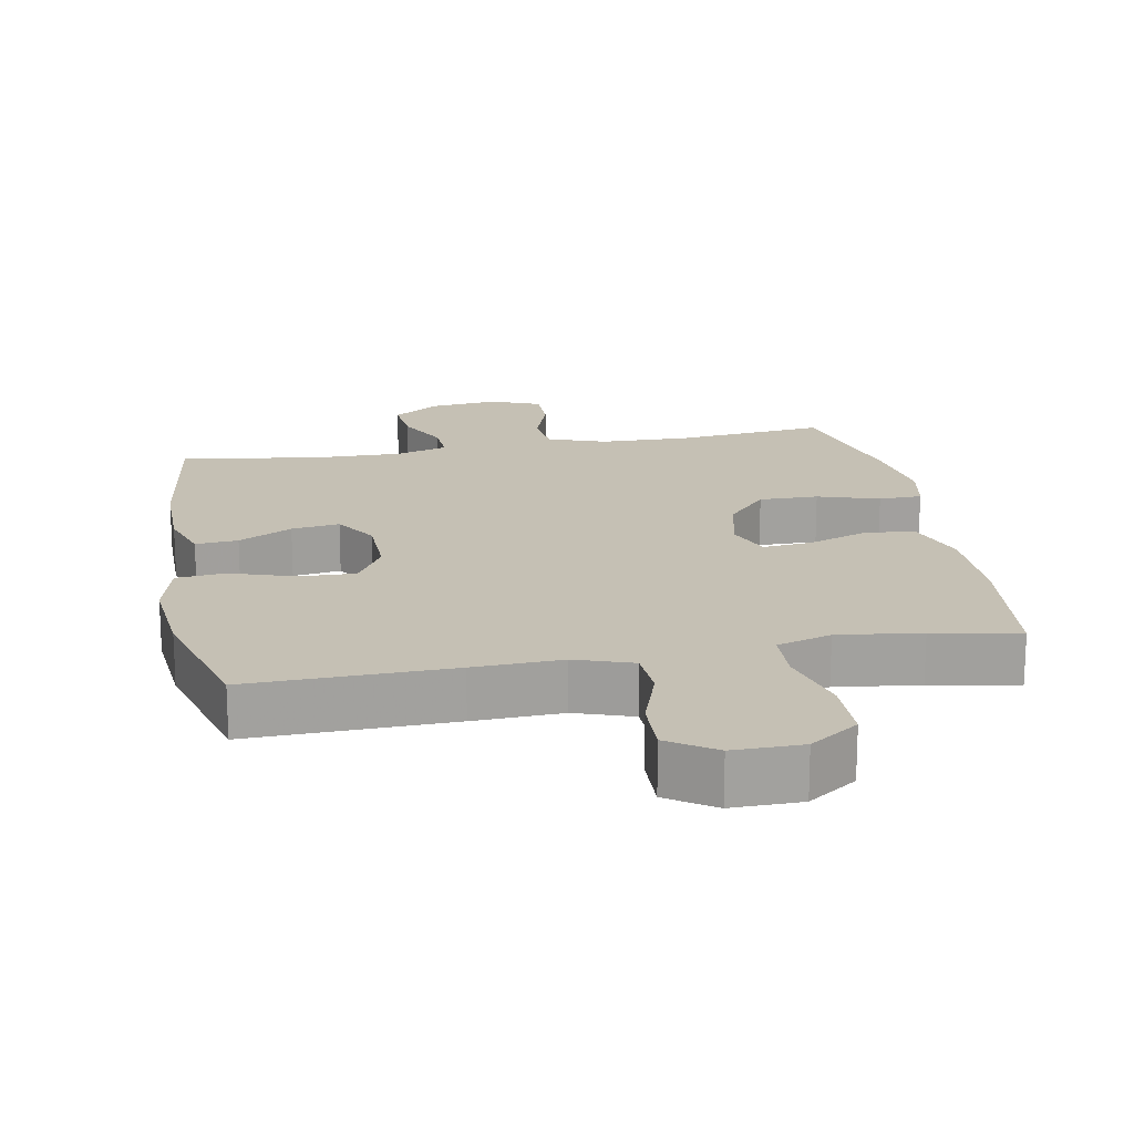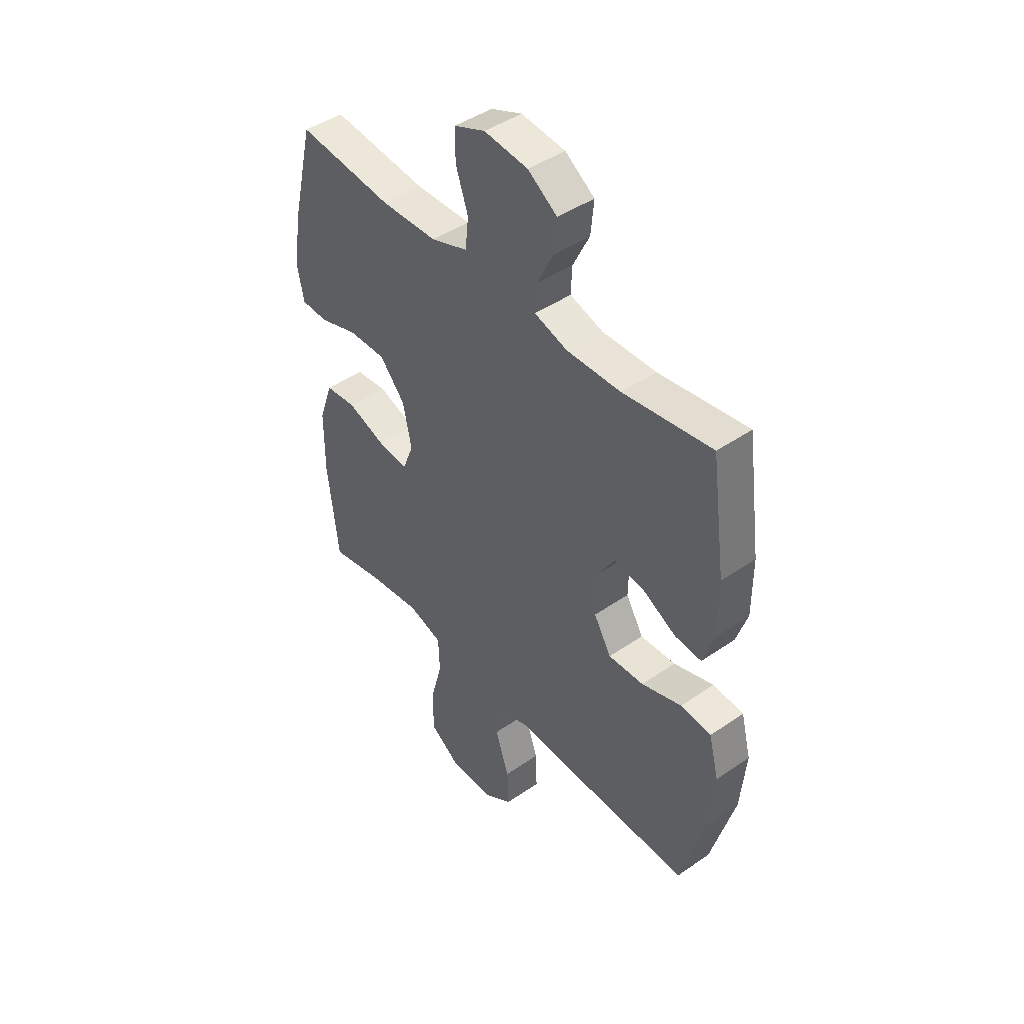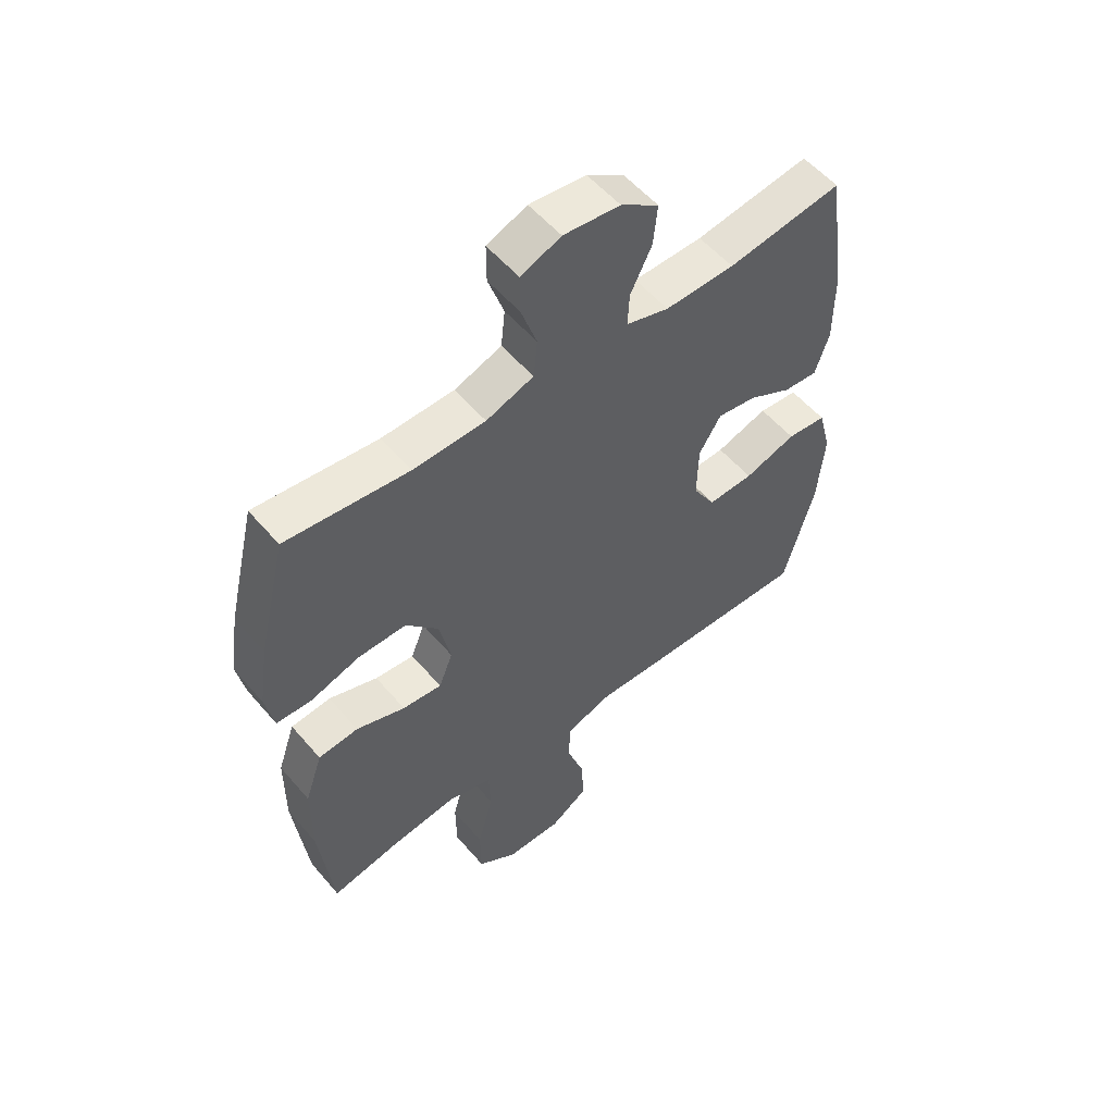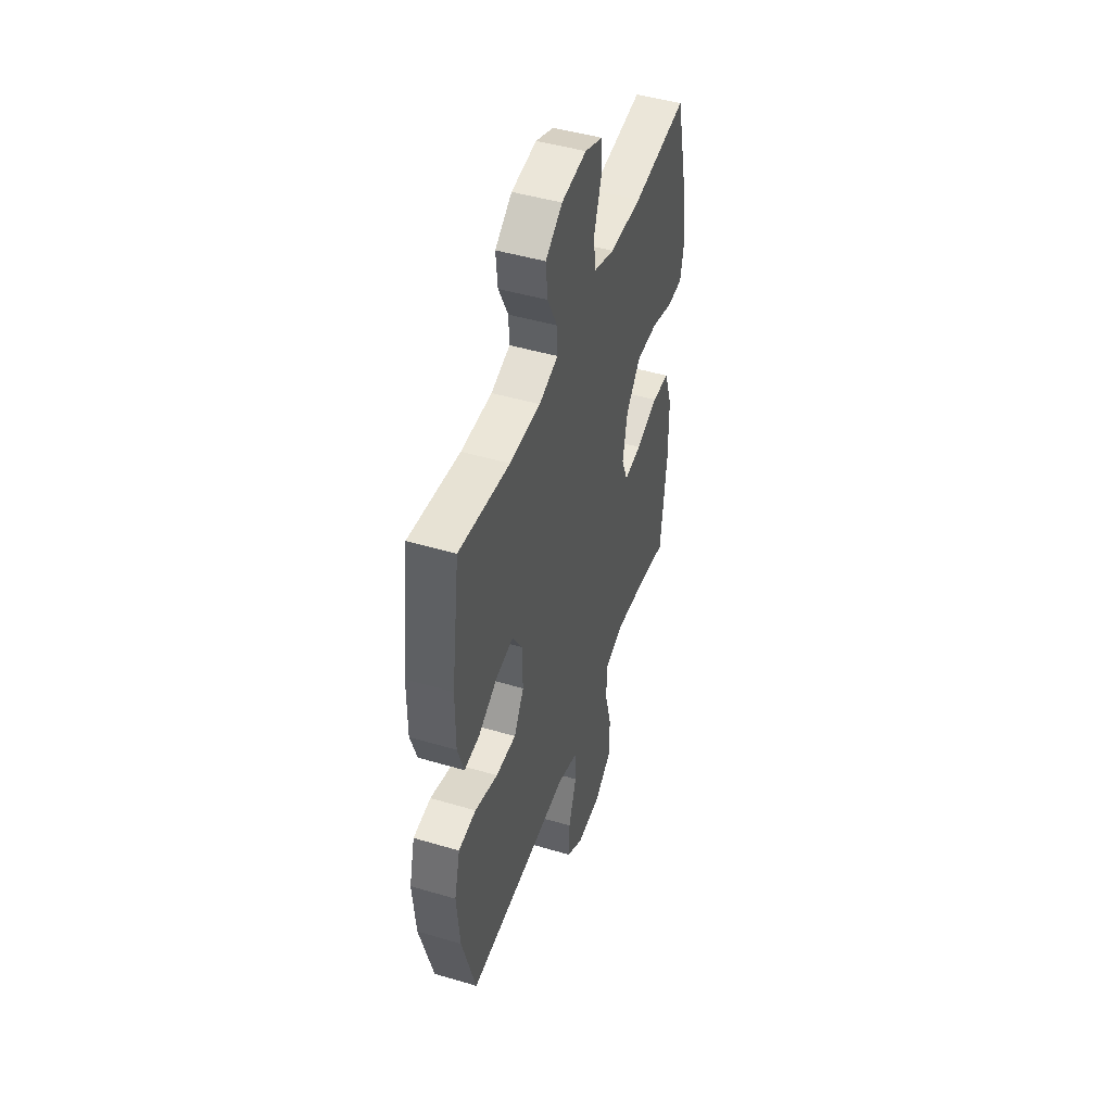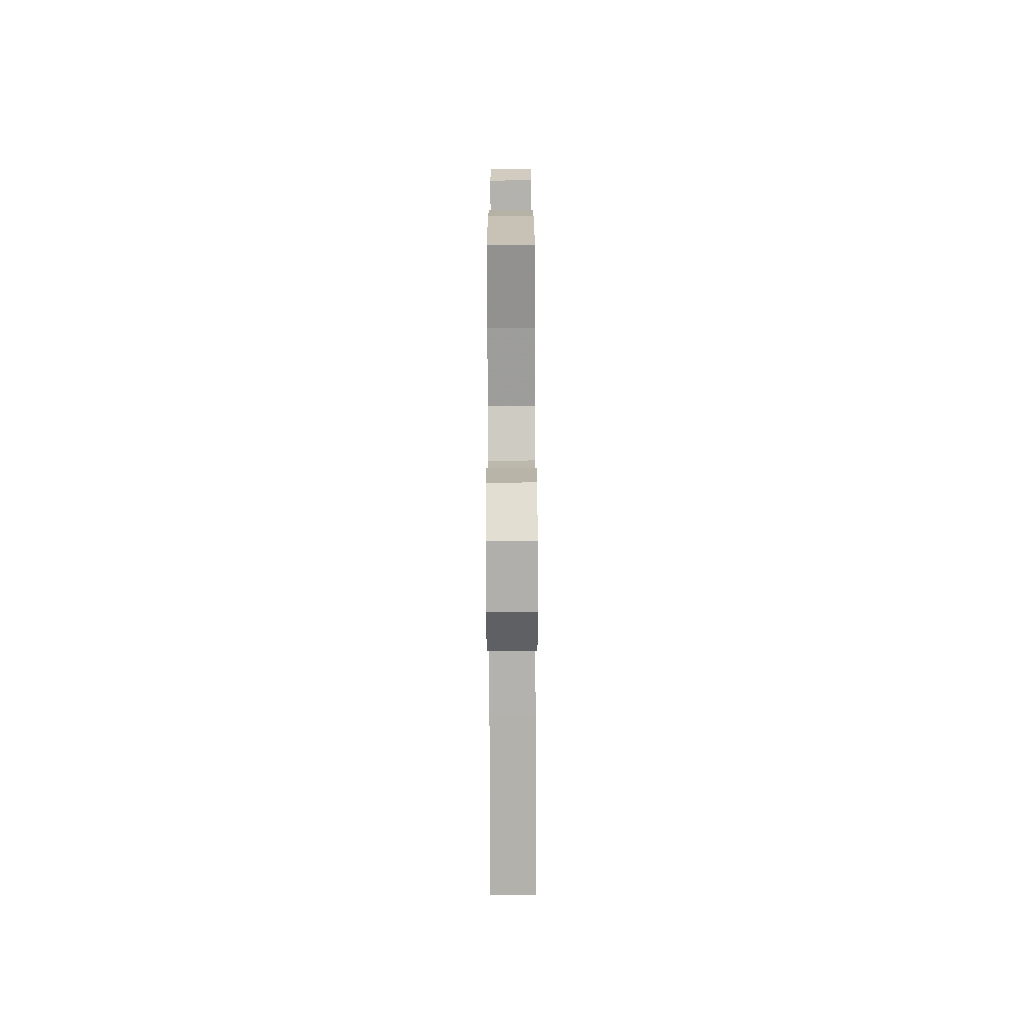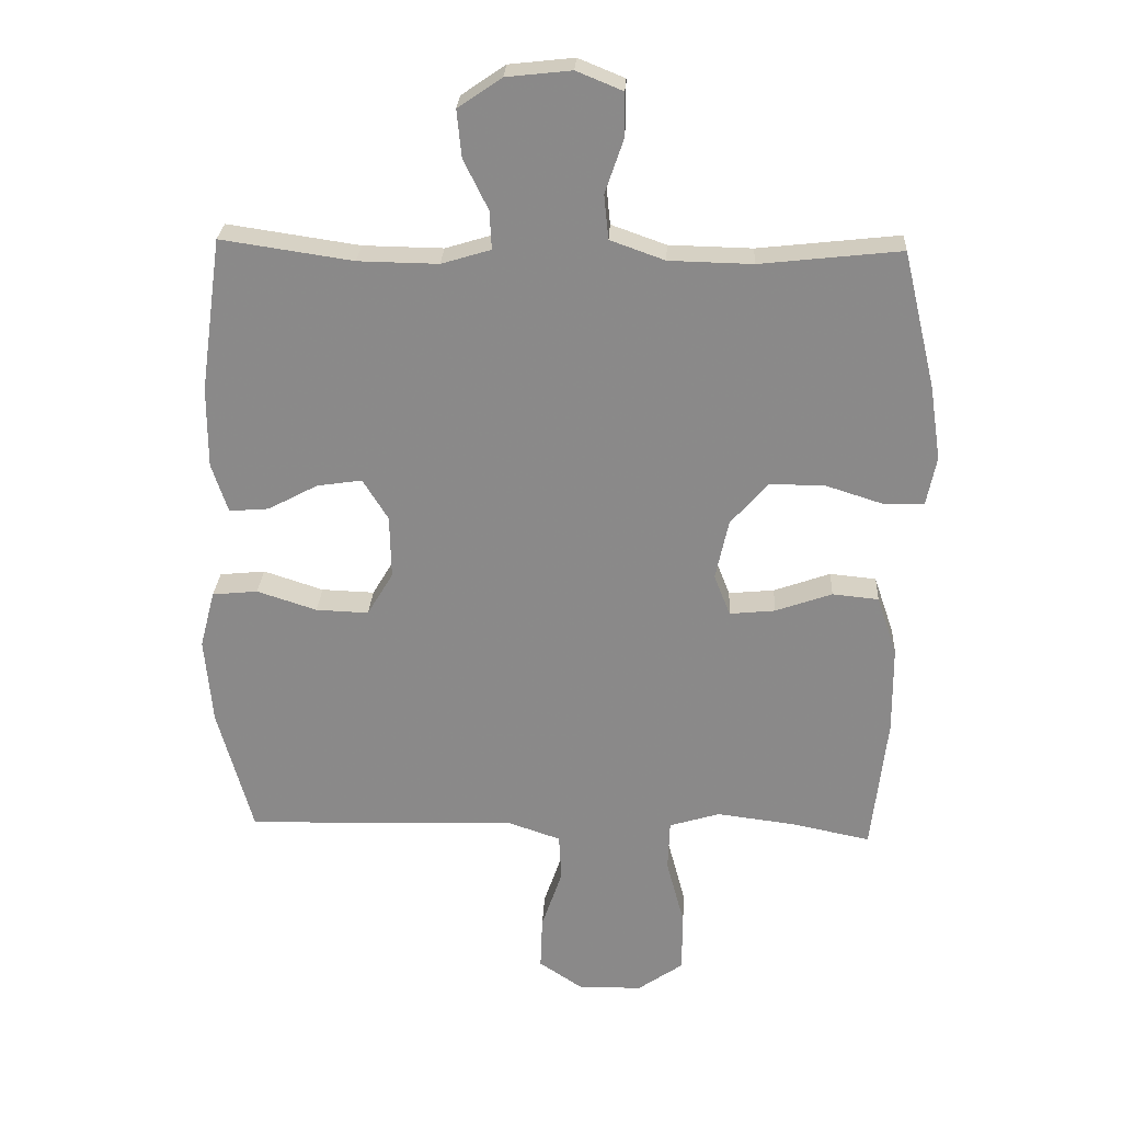
<metadata>
{"format":"obj","ext":"obj","renderer":"f3d","projection":"perspective","resolution":1024,"background":"white","views":[{"elev":18.2,"azim":169.5,"up":"+Y"},{"elev":44.6,"azim":51.2,"up":"+Z"},{"elev":55.2,"azim":-39.7,"up":"+Z"},{"elev":47.1,"azim":108.5,"up":"+Z"},{"elev":-77.5,"azim":-89.8,"up":"+Z"},{"elev":26.3,"azim":-177.0,"up":"+Z"}]}
</metadata>
<code>
v -0.5 0.07 -0.5
v -0.524 0.07 -0.29
v -0.523 0.07 -0.154
v -0.492 0.07 -0.063
v -0.421 0.07 -0.056
v -0.334 0.07 -0.087
v -0.264 0.07 -0.094
v -0.239 0.07 -0.031
v -0.259 0.07 0.062
v -0.317 0.07 0.128
v -0.402 0.07 0.127
v -0.49 0.07 0.099
v -0.552 0.07 0.101
v -0.567 0.07 0.176
v -0.55 0.07 0.29
v -0.5 0.07 0.5
v -0.283 0.07 0.476
v -0.155 0.07 0.479
v -0.071 0.07 0.509
v -0.064 0.07 0.577
v -0.092 0.07 0.659
v -0.092 0.07 0.727
v -0.021 0.07 0.756
v 0.079 0.07 0.745
v 0.146 0.07 0.699
v 0.139 0.07 0.627
v 0.101 0.07 0.55
v 0.098 0.07 0.491
v 0.174 0.07 0.468
v 0.297 0.07 0.47
v 0.5 0.07 0.5
v 0.533 0.07 0.263
v 0.533 0.07 0.139
v 0.508 0.07 0.063
v 0.447 0.07 0.068
v 0.37 0.07 0.109
v 0.301 0.07 0.119
v 0.262 0.07 0.056
v 0.26 0.07 -0.041
v 0.3 0.07 -0.108
v 0.381 0.07 -0.105
v 0.473 0.07 -0.075
v 0.543 0.07 -0.082
v 0.566 0.07 -0.171
v 0.554 0.07 -0.305
v 0.5 0.07 -0.5
v 0.21 0.07 -0.493
v 0.083 0.07 -0.488
v 0.001 0.07 -0.516
v -0.003 0.07 -0.588
v 0.029 0.07 -0.682
v 0.032 0.07 -0.765
v -0.035 0.07 -0.81
v -0.134 0.07 -0.809
v -0.204 0.07 -0.76
v -0.205 0.07 -0.667
v -0.177 0.07 -0.562
v -0.18 0.07 -0.484
v -0.258 0.07 -0.46
v -0.377 0.07 -0.475
v -0.5 0 -0.5
v -0.524 0 -0.29
v -0.523 0 -0.154
v -0.492 0 -0.063
v -0.421 0 -0.056
v -0.334 0 -0.087
v -0.264 0 -0.094
v -0.239 0 -0.031
v -0.259 0 0.062
v -0.317 0 0.128
v -0.402 0 0.127
v -0.49 0 0.099
v -0.552 0 0.101
v -0.567 0 0.176
v -0.55 0 0.29
v -0.5 0 0.5
v -0.283 0 0.476
v -0.155 0 0.479
v -0.071 0 0.509
v -0.064 0 0.577
v -0.092 0 0.659
v -0.092 0 0.727
v -0.021 0 0.756
v 0.079 0 0.745
v 0.146 0 0.699
v 0.139 0 0.627
v 0.101 0 0.55
v 0.098 0 0.491
v 0.174 0 0.468
v 0.297 0 0.47
v 0.5 0 0.5
v 0.533 0 0.263
v 0.533 0 0.139
v 0.508 0 0.063
v 0.447 0 0.068
v 0.37 0 0.109
v 0.301 0 0.119
v 0.262 0 0.056
v 0.26 0 -0.041
v 0.3 0 -0.108
v 0.381 0 -0.105
v 0.473 0 -0.075
v 0.543 0 -0.082
v 0.566 0 -0.171
v 0.554 0 -0.305
v 0.5 0 -0.5
v 0.21 0 -0.493
v 0.083 0 -0.488
v 0.001 0 -0.516
v -0.003 0 -0.588
v 0.029 0 -0.682
v 0.032 0 -0.765
v -0.035 0 -0.81
v -0.134 0 -0.809
v -0.204 0 -0.76
v -0.205 0 -0.667
v -0.177 0 -0.562
v -0.18 0 -0.484
v -0.258 0 -0.46
v -0.377 0 -0.475
f 54 55 56 57
f 54 57 58
f 53 54 58
f 50 51 52 53
f 49 50 53 58
f 48 49 58 59
f 46 47 48 59
f 44 45 46 59
f 41 42 43 44
f 40 41 44 59
f 33 34 35 36
f 33 36 37
f 30 31 32 33
f 29 30 33 37
f 28 29 37 38
f 24 25 26 27
f 24 27 28
f 23 24 28
f 20 21 22 23
f 19 20 23 28
f 18 19 28 38
f 14 15 16 17
f 11 12 13 14
f 10 11 14 17
f 9 10 17 18
f 3 4 5 6
f 3 6 7
f 60 1 2 3
f 60 3 7
f 39 40 59 60
f 39 60 7 8
f 18 38 39
f 8 9 18 39
f 117 116 115 114
f 118 117 114
f 118 114 113
f 113 112 111 110
f 118 113 110 109
f 119 118 109 108
f 119 108 107 106
f 119 106 105 104
f 104 103 102 101
f 119 104 101 100
f 96 95 94 93
f 97 96 93
f 93 92 91 90
f 97 93 90 89
f 98 97 89 88
f 87 86 85 84
f 88 87 84
f 88 84 83
f 83 82 81 80
f 88 83 80 79
f 98 88 79 78
f 77 76 75 74
f 74 73 72 71
f 77 74 71 70
f 78 77 70 69
f 66 65 64 63
f 67 66 63
f 63 62 61 120
f 67 63 120
f 120 119 100 99
f 68 67 120 99
f 99 98 78
f 99 78 69 68
f 1 61 62 2
f 2 62 63 3
f 3 63 64 4
f 4 64 65 5
f 5 65 66 6
f 6 66 67 7
f 7 67 68 8
f 8 68 69 9
f 9 69 70 10
f 10 70 71 11
f 11 71 72 12
f 12 72 73 13
f 13 73 74 14
f 14 74 75 15
f 15 75 76 16
f 16 76 77 17
f 17 77 78 18
f 18 78 79 19
f 19 79 80 20
f 20 80 81 21
f 21 81 82 22
f 22 82 83 23
f 23 83 84 24
f 24 84 85 25
f 25 85 86 26
f 26 86 87 27
f 27 87 88 28
f 28 88 89 29
f 29 89 90 30
f 30 90 91 31
f 31 91 92 32
f 32 92 93 33
f 33 93 94 34
f 34 94 95 35
f 35 95 96 36
f 36 96 97 37
f 37 97 98 38
f 38 98 99 39
f 39 99 100 40
f 40 100 101 41
f 41 101 102 42
f 42 102 103 43
f 43 103 104 44
f 44 104 105 45
f 45 105 106 46
f 46 106 107 47
f 47 107 108 48
f 48 108 109 49
f 49 109 110 50
f 50 110 111 51
f 51 111 112 52
f 52 112 113 53
f 53 113 114 54
f 54 114 115 55
f 55 115 116 56
f 56 116 117 57
f 57 117 118 58
f 58 118 119 59
f 59 119 120 60
f 60 120 61 1

</code>
